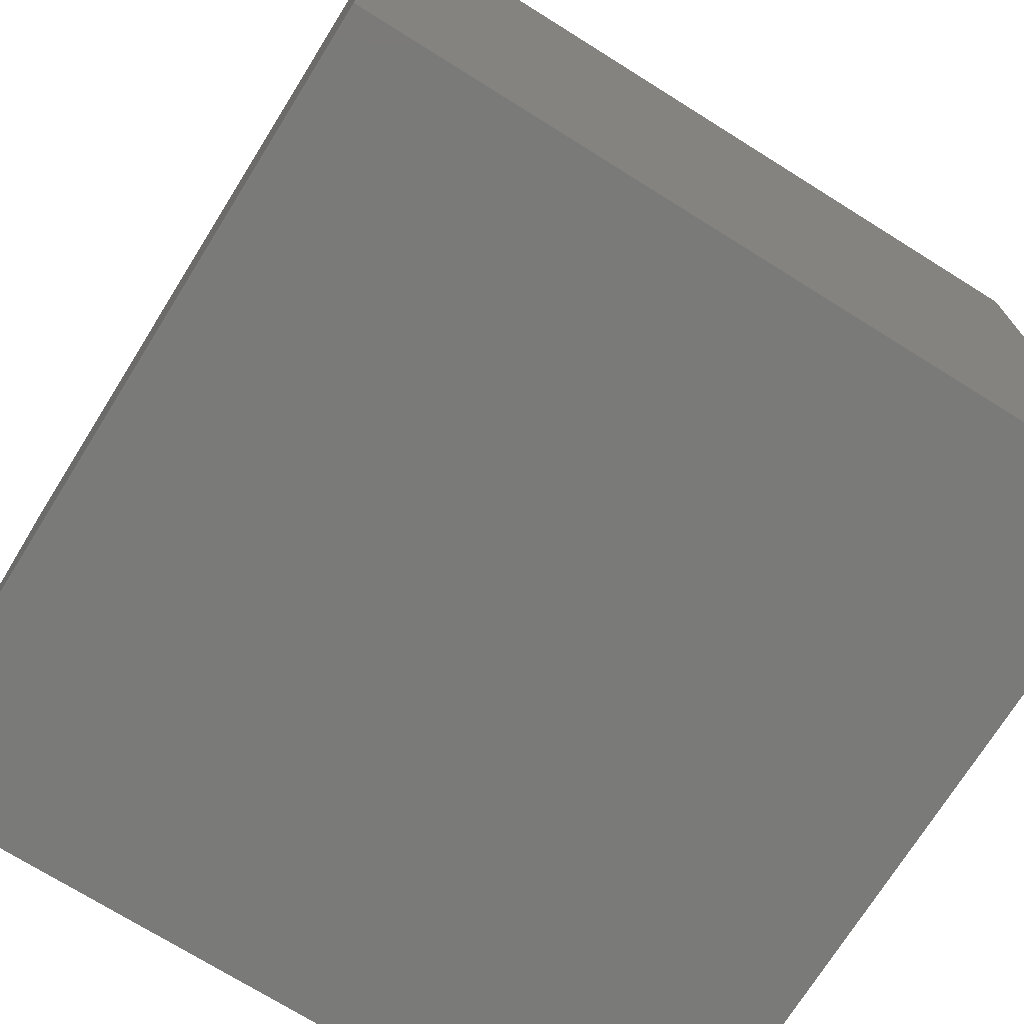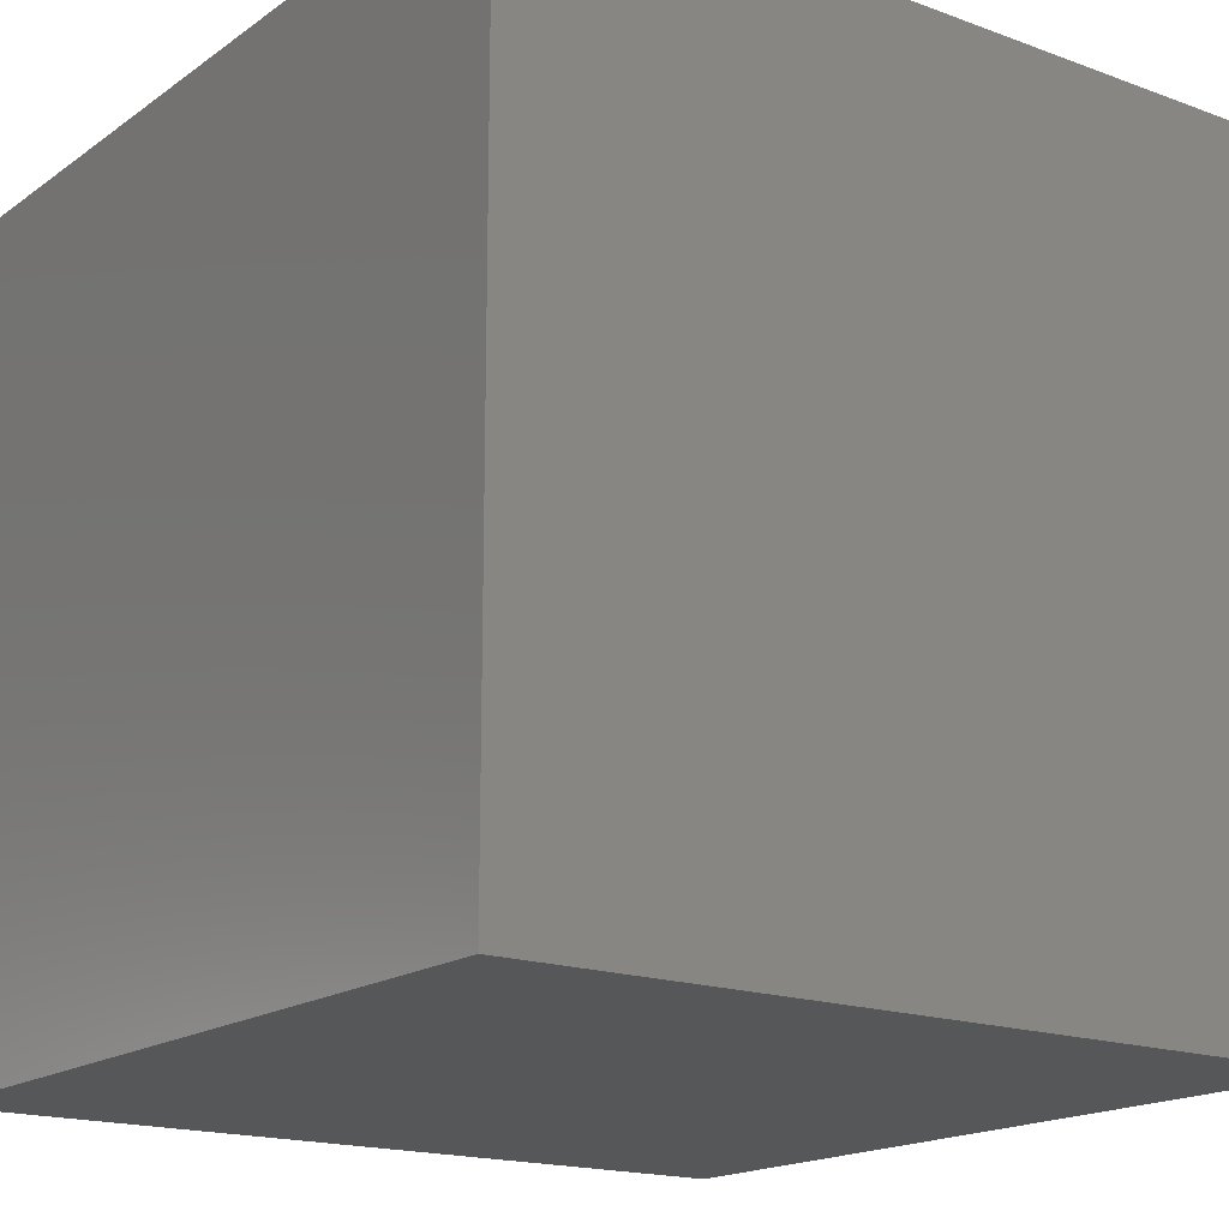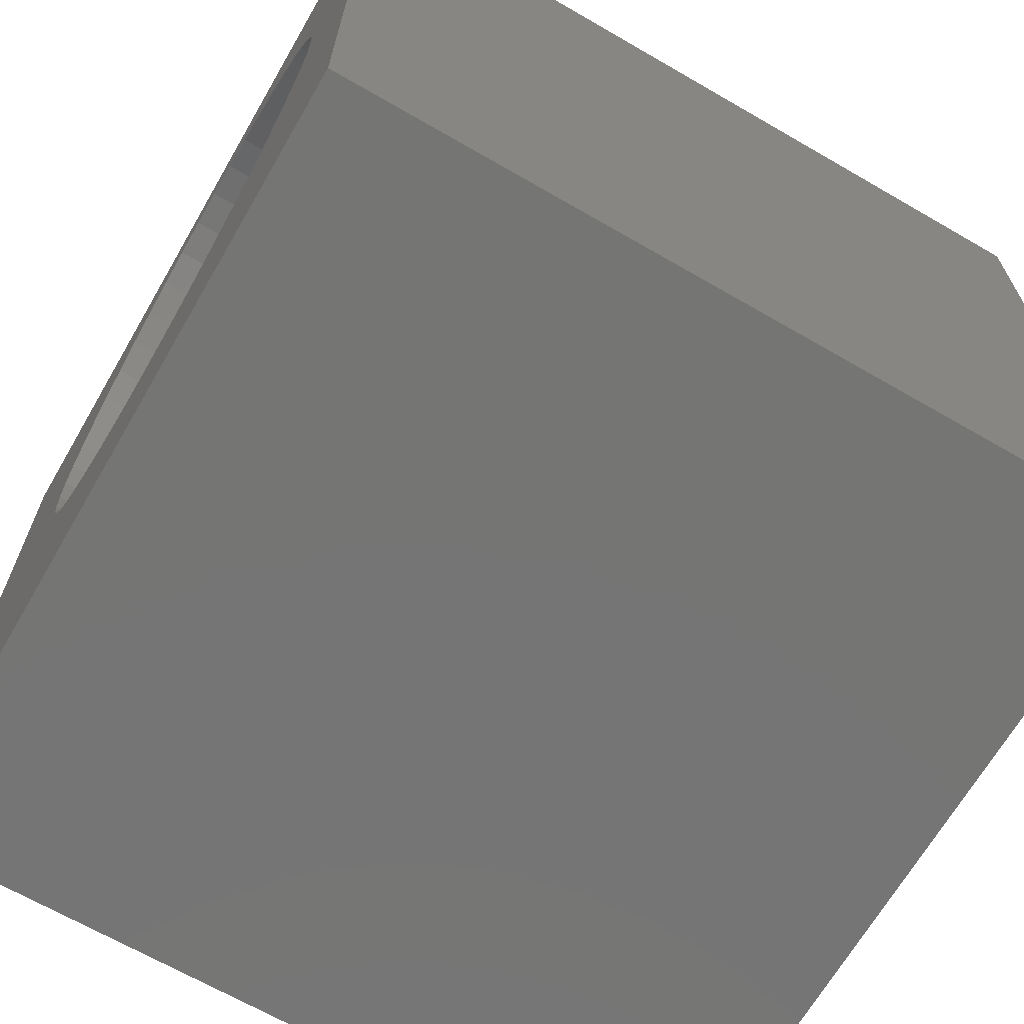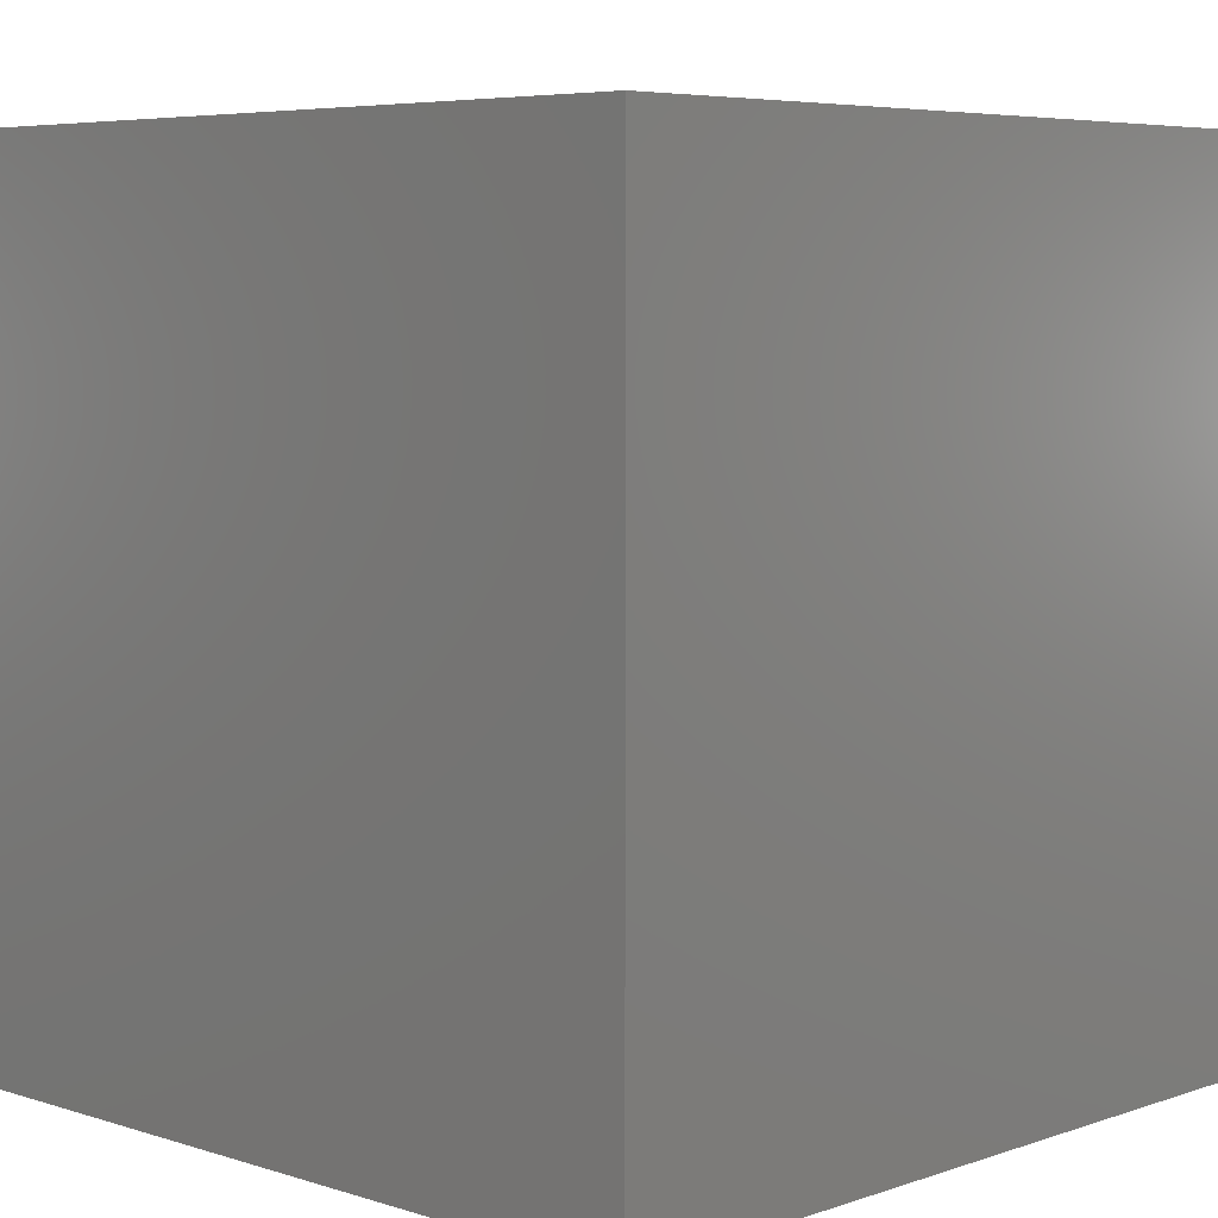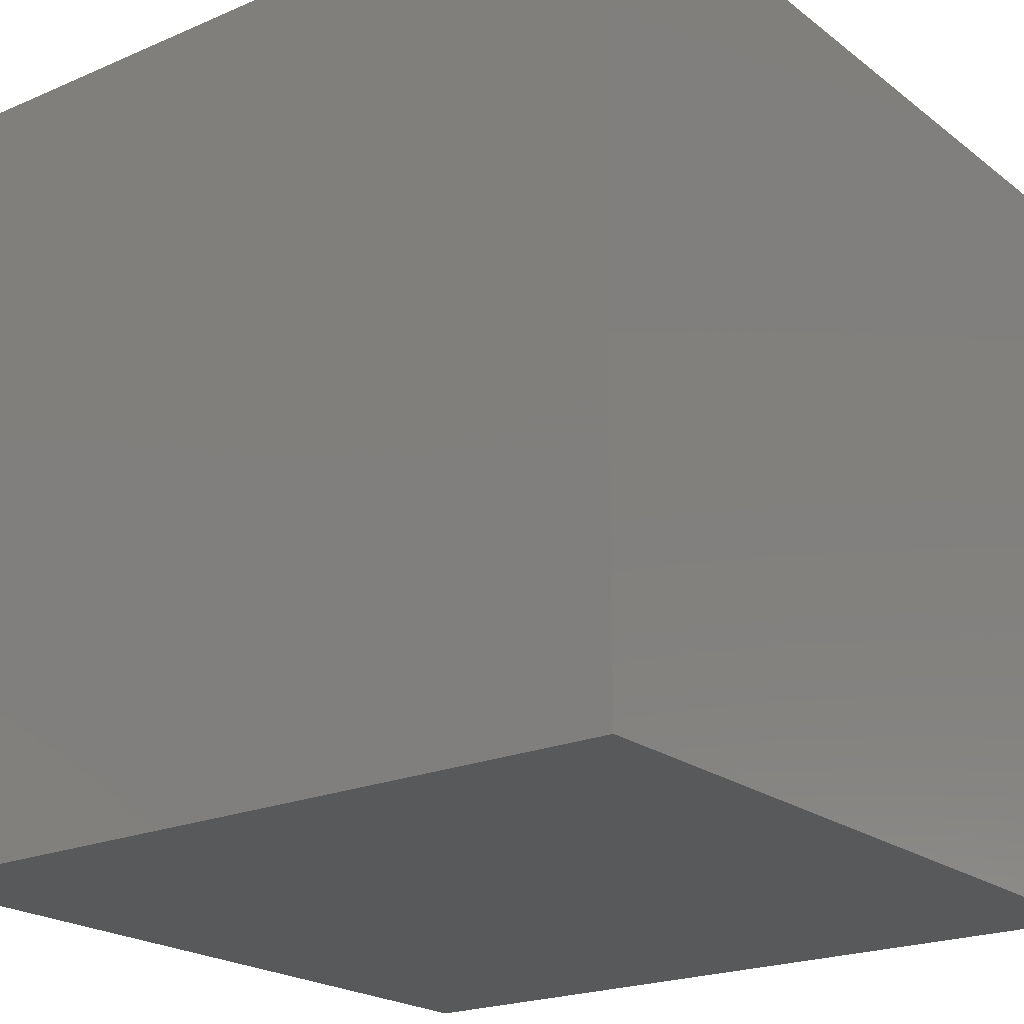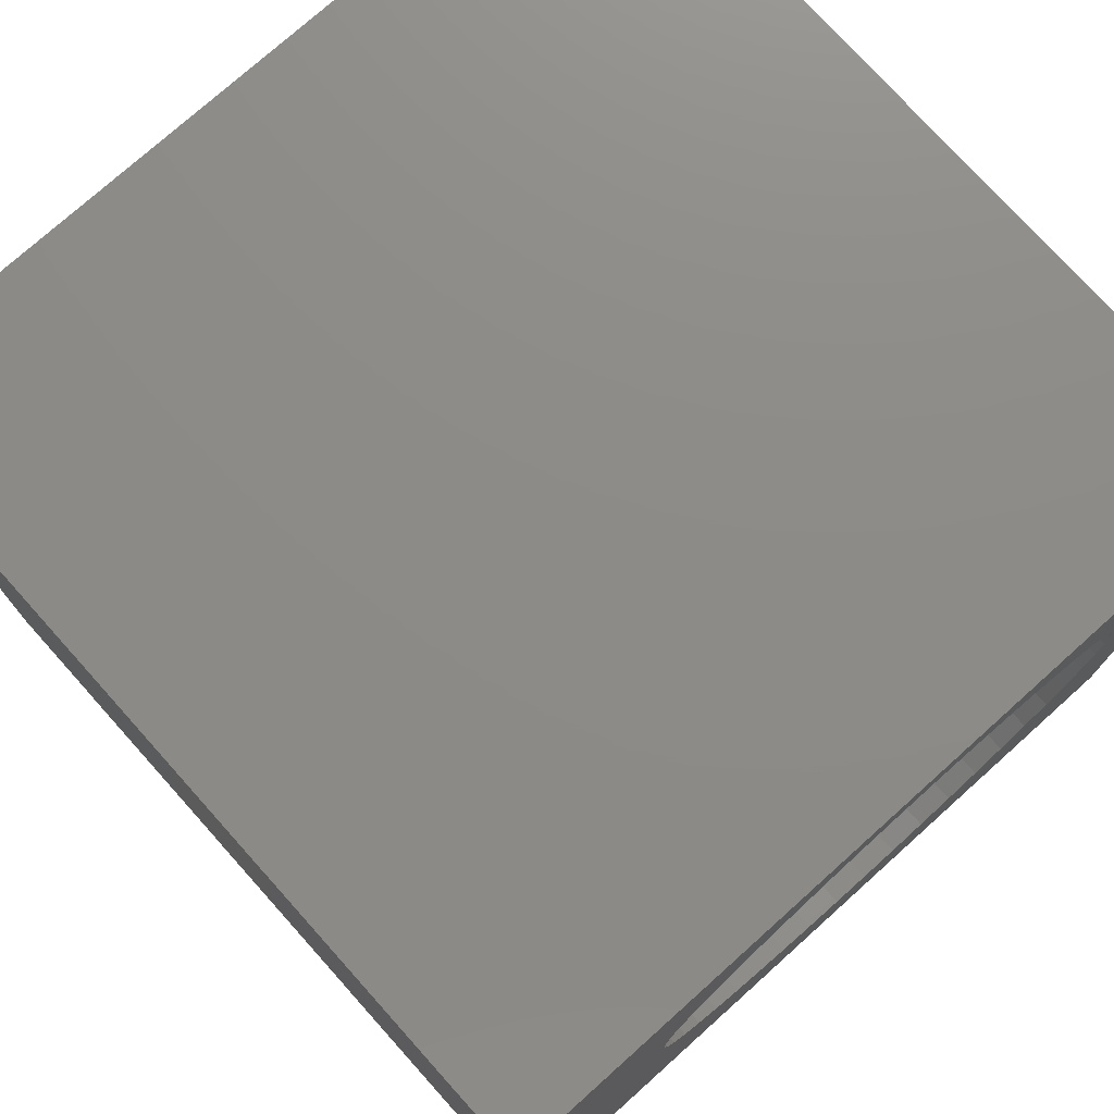
<metadata>
{"format":"stl","ext":"stl","renderer":"f3d","projection":"perspective","resolution":1024,"background":"white","views":[{"elev":-72.9,"azim":148.0,"up":"+Z"},{"elev":-17.3,"azim":53.8,"up":"+Z"},{"elev":-67.4,"azim":59.9,"up":"+Y"},{"elev":5.8,"azim":-46.1,"up":"+Z"},{"elev":-21.4,"azim":127.2,"up":"+Y"},{"elev":75.8,"azim":-41.9,"up":"+Y"}]}
</metadata>
<code>
# stl→obj: 98 verts, 192 faces
v 0 10 10
v 0 10 0
v 0 0 10
v 0 0 0
v 4.622 2.505 10
v 4.177 2.65 10
v 6.014 9.054 10
v 6.467 8.941 10
v 10 10 10
v 6.901 8.766 10
v 7.305 8.533 10
v 7.674 8.245 10
v 7.998 7.909 10
v 8.273 7.531 10
v 8.492 7.118 10
v 8.652 6.679 10
v 8.749 6.222 10
v 8.782 5.756 10
v 10 0 10
v 8.749 5.289 10
v 8.652 4.832 10
v 5.549 9.103 10
v 5.082 9.087 10
v 8.492 4.393 10
v 8.273 3.98 10
v 7.998 3.602 10
v 6.901 2.745 10
v 6.467 2.57 10
v 7.674 3.266 10
v 7.305 2.978 10
v 6.014 2.457 10
v 5.549 2.408 10
v 5.082 2.424 10
v 2.722 7.724 10
v 3.023 8.082 10
v 3.37 8.395 10
v 3.757 8.656 10
v 4.177 8.861 10
v 4.622 9.006 10
v 3.757 2.855 10
v 3.37 3.116 10
v 3.023 3.429 10
v 2.156 6.452 10
v 2.284 6.901 10
v 2.475 7.328 10
v 2.722 3.787 10
v 2.475 4.183 10
v 2.284 4.61 10
v 2.156 5.059 10
v 2.091 5.522 10
v 2.091 5.989 10
v 10 10 0
v 10 0 0
v 8.749 5.289 2.752
v 8.782 5.756 2.752
v 8.749 6.222 2.752
v 8.652 6.679 2.752
v 8.492 7.118 2.752
v 8.273 7.531 2.752
v 7.998 7.909 2.752
v 7.674 8.245 2.752
v 7.305 8.533 2.752
v 6.901 8.766 2.752
v 6.467 8.941 2.752
v 6.014 9.054 2.752
v 5.549 9.103 2.752
v 5.082 9.087 2.752
v 4.622 9.006 2.752
v 4.177 8.861 2.752
v 3.757 8.656 2.752
v 3.37 8.395 2.752
v 3.023 8.082 2.752
v 2.722 7.724 2.752
v 2.475 7.328 2.752
v 2.284 6.901 2.752
v 2.156 6.452 2.752
v 2.091 5.989 2.752
v 2.091 5.522 2.752
v 2.156 5.059 2.752
v 2.284 4.61 2.752
v 2.475 4.183 2.752
v 2.722 3.787 2.752
v 3.023 3.429 2.752
v 3.37 3.116 2.752
v 3.757 2.855 2.752
v 4.177 2.65 2.752
v 4.622 2.505 2.752
v 5.082 2.424 2.752
v 5.549 2.408 2.752
v 6.014 2.457 2.752
v 6.467 2.57 2.752
v 6.901 2.745 2.752
v 7.305 2.978 2.752
v 7.674 3.266 2.752
v 7.998 3.602 2.752
v 8.273 3.98 2.752
v 8.492 4.393 2.752
v 8.652 4.832 2.752
f 1 2 3
f 3 2 4
f 5 6 3
f 7 8 9
f 9 8 10
f 10 11 9
f 9 11 12
f 9 12 13
f 13 14 9
f 9 14 15
f 9 15 16
f 16 17 9
f 9 17 18
f 9 18 19
f 19 18 20
f 19 20 21
f 7 9 22
f 22 9 1
f 22 1 23
f 21 24 19
f 19 24 25
f 19 25 26
f 19 27 28
f 26 29 19
f 19 29 30
f 19 30 27
f 28 31 19
f 19 31 32
f 19 32 3
f 3 32 33
f 3 33 5
f 34 35 1
f 1 35 36
f 1 36 37
f 37 38 1
f 1 38 39
f 1 39 23
f 6 40 3
f 3 40 41
f 3 41 42
f 43 44 1
f 1 44 45
f 1 45 34
f 42 46 3
f 3 46 47
f 3 47 48
f 48 49 3
f 3 49 50
f 3 50 1
f 1 50 51
f 1 51 43
f 52 9 53
f 53 9 19
f 2 52 4
f 4 52 53
f 9 52 1
f 1 52 2
f 53 19 4
f 4 19 3
f 54 18 55
f 55 18 17
f 55 17 56
f 56 17 16
f 56 16 57
f 57 16 15
f 57 15 58
f 58 15 14
f 58 14 59
f 59 14 13
f 59 13 60
f 60 13 12
f 60 12 61
f 61 12 11
f 61 11 62
f 62 11 10
f 62 10 63
f 63 10 8
f 63 8 64
f 64 8 7
f 64 7 65
f 65 7 22
f 65 22 66
f 66 22 23
f 66 23 67
f 67 23 39
f 67 39 68
f 68 39 38
f 68 38 69
f 69 38 37
f 69 37 70
f 70 37 36
f 70 36 71
f 71 36 35
f 71 35 72
f 72 35 34
f 72 34 73
f 73 34 45
f 73 45 74
f 74 45 44
f 74 44 75
f 75 44 43
f 75 43 76
f 76 43 51
f 76 51 77
f 77 51 50
f 77 50 78
f 78 50 49
f 78 49 79
f 79 49 48
f 79 48 80
f 80 48 47
f 80 47 81
f 81 47 46
f 81 46 82
f 82 46 42
f 82 42 83
f 83 42 41
f 83 41 84
f 84 41 40
f 84 40 85
f 85 40 6
f 85 6 86
f 86 6 5
f 86 5 87
f 87 5 33
f 87 33 88
f 88 33 32
f 88 32 89
f 89 32 31
f 89 31 90
f 90 31 28
f 90 28 91
f 91 28 27
f 91 27 92
f 92 27 30
f 92 30 93
f 93 30 29
f 93 29 94
f 94 29 26
f 94 26 95
f 95 26 25
f 95 25 96
f 96 25 24
f 96 24 97
f 97 24 21
f 97 21 98
f 98 21 20
f 98 20 54
f 54 20 18
f 95 96 82
f 57 58 82
f 82 58 59
f 82 59 60
f 82 69 70
f 70 71 82
f 82 71 72
f 82 72 73
f 95 82 94
f 94 82 83
f 94 83 84
f 84 85 94
f 94 85 86
f 94 86 87
f 96 97 82
f 82 97 98
f 82 98 54
f 54 55 82
f 82 55 56
f 82 56 57
f 60 61 82
f 82 61 62
f 82 62 63
f 66 67 82
f 82 67 68
f 82 68 69
f 63 64 82
f 82 64 65
f 82 65 66
f 73 74 82
f 82 74 75
f 82 75 81
f 81 75 76
f 88 89 87
f 87 89 90
f 87 90 91
f 91 92 87
f 87 92 93
f 87 93 94
f 76 77 81
f 81 77 78
f 81 78 80
f 80 78 79

</code>
